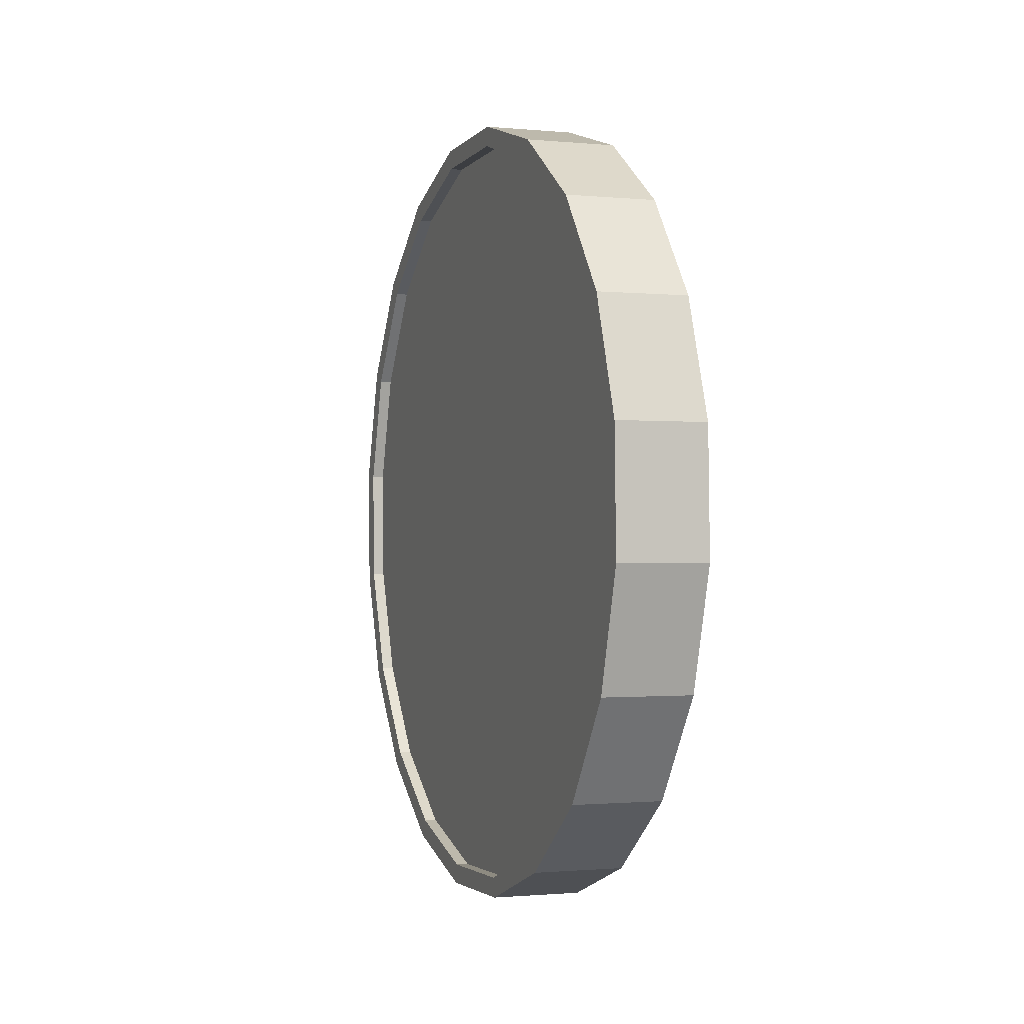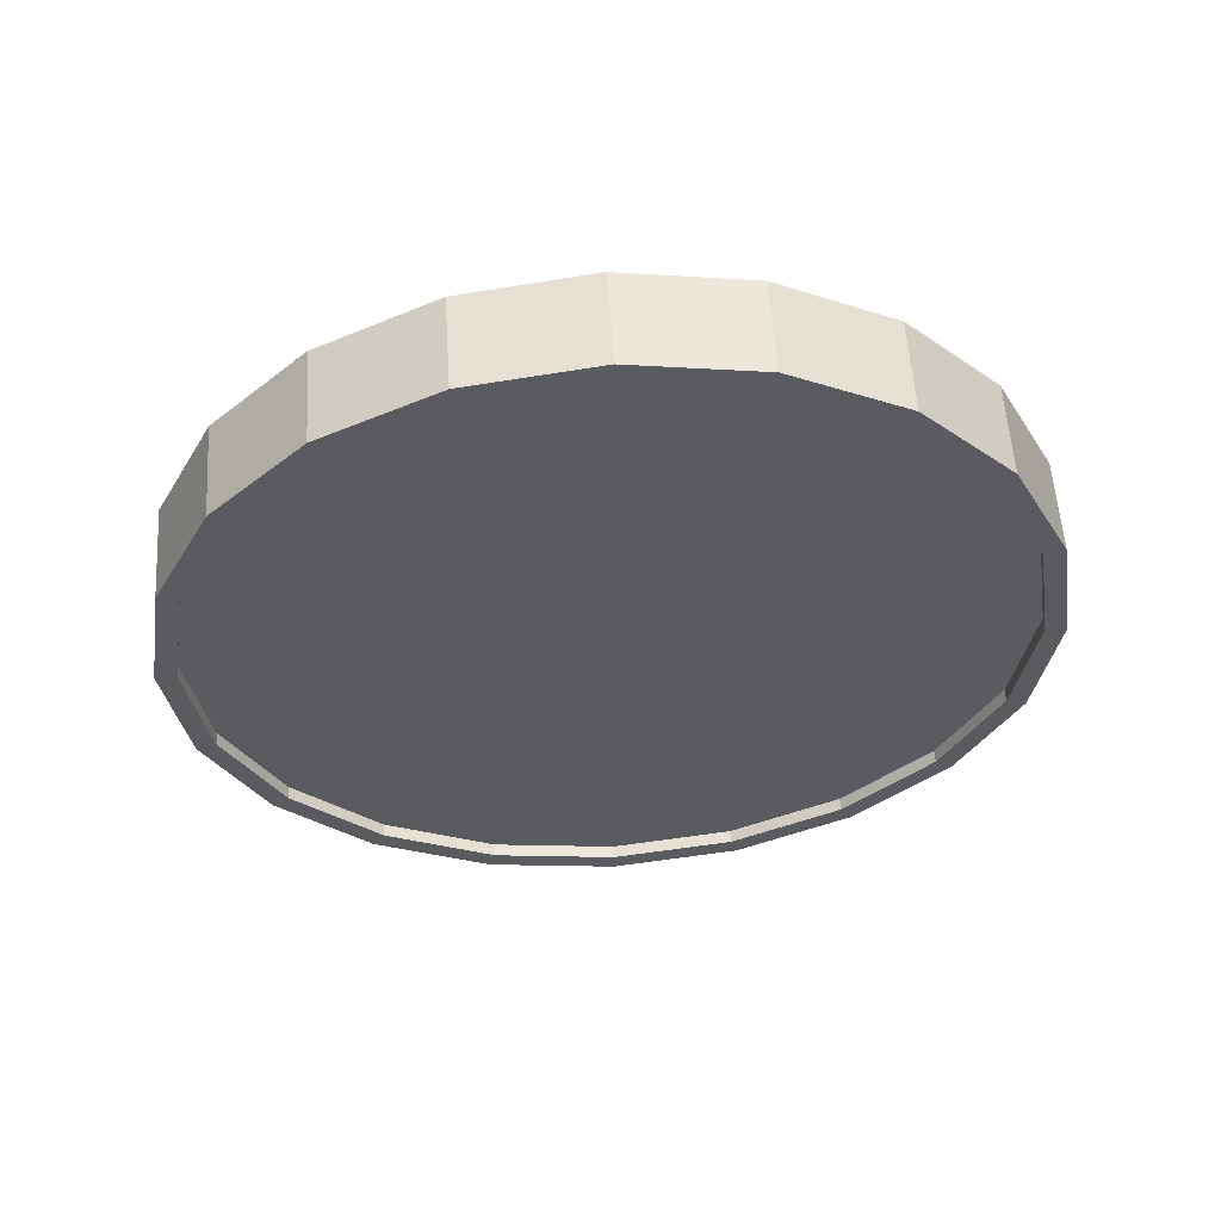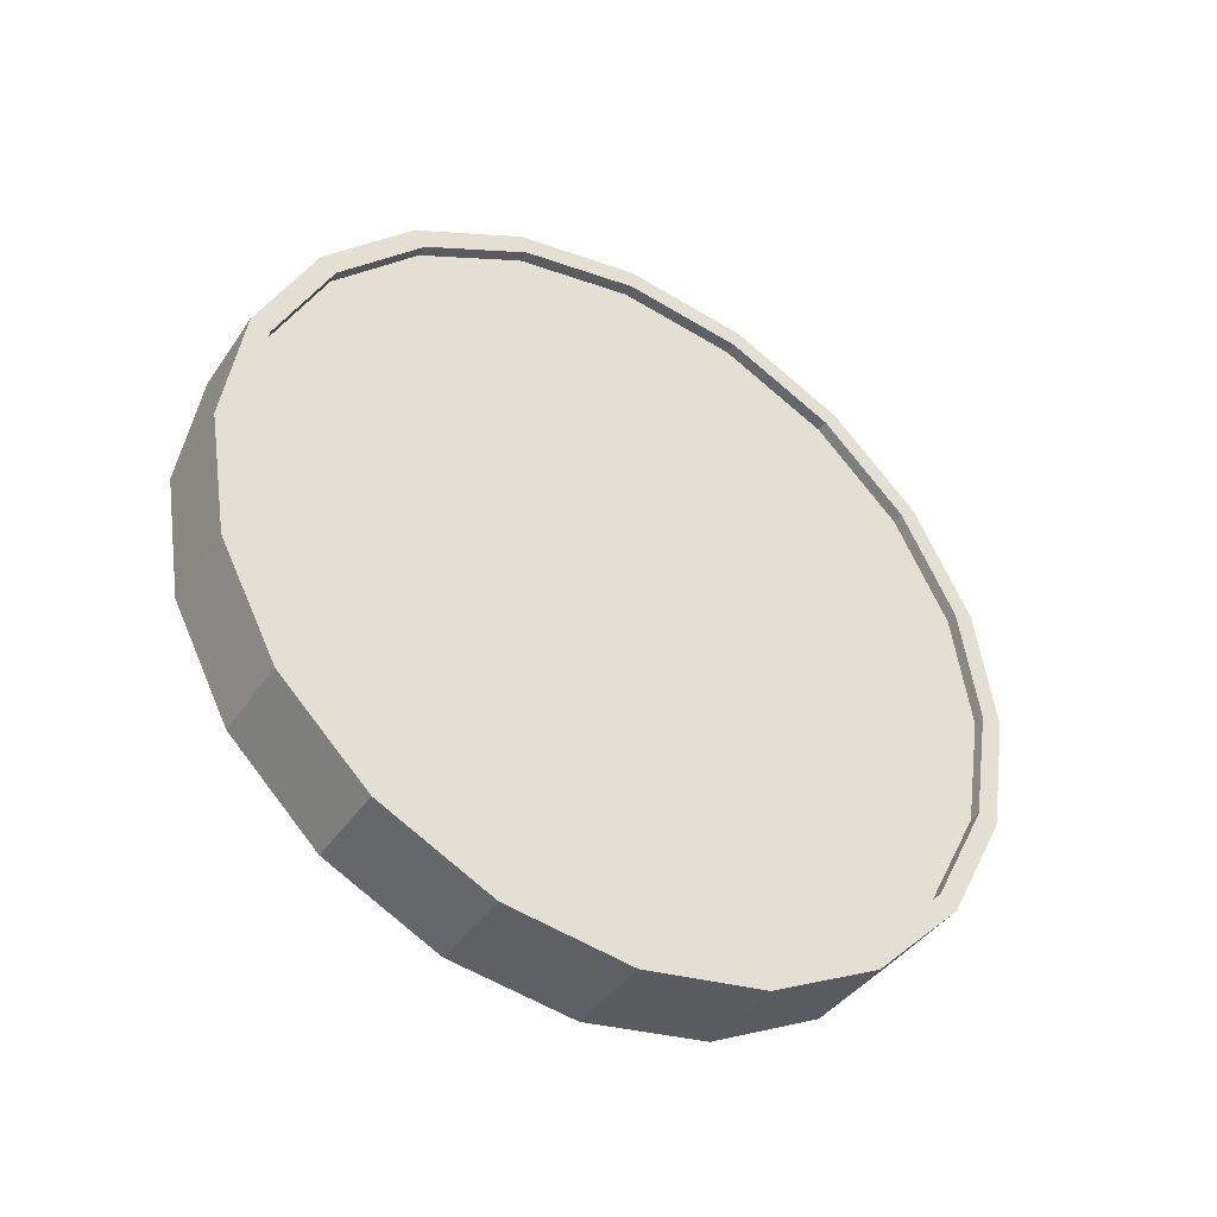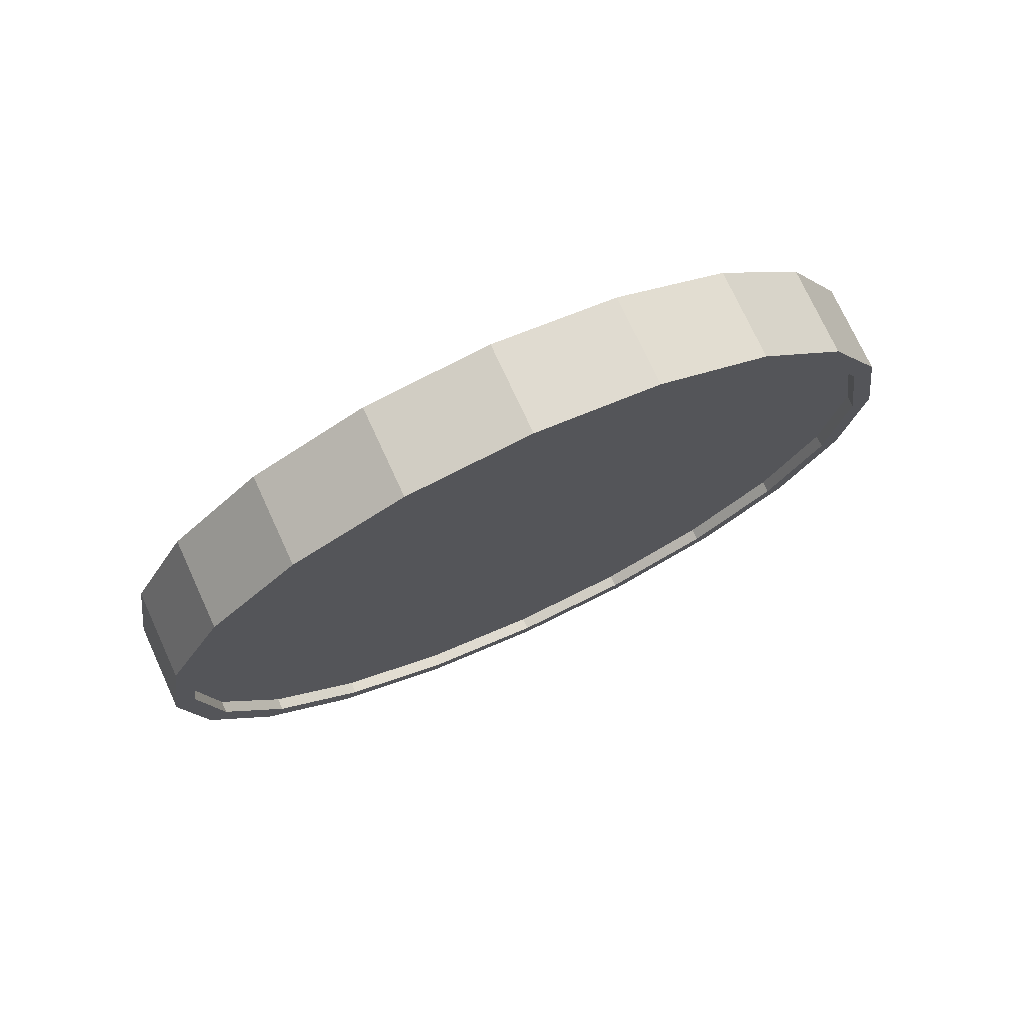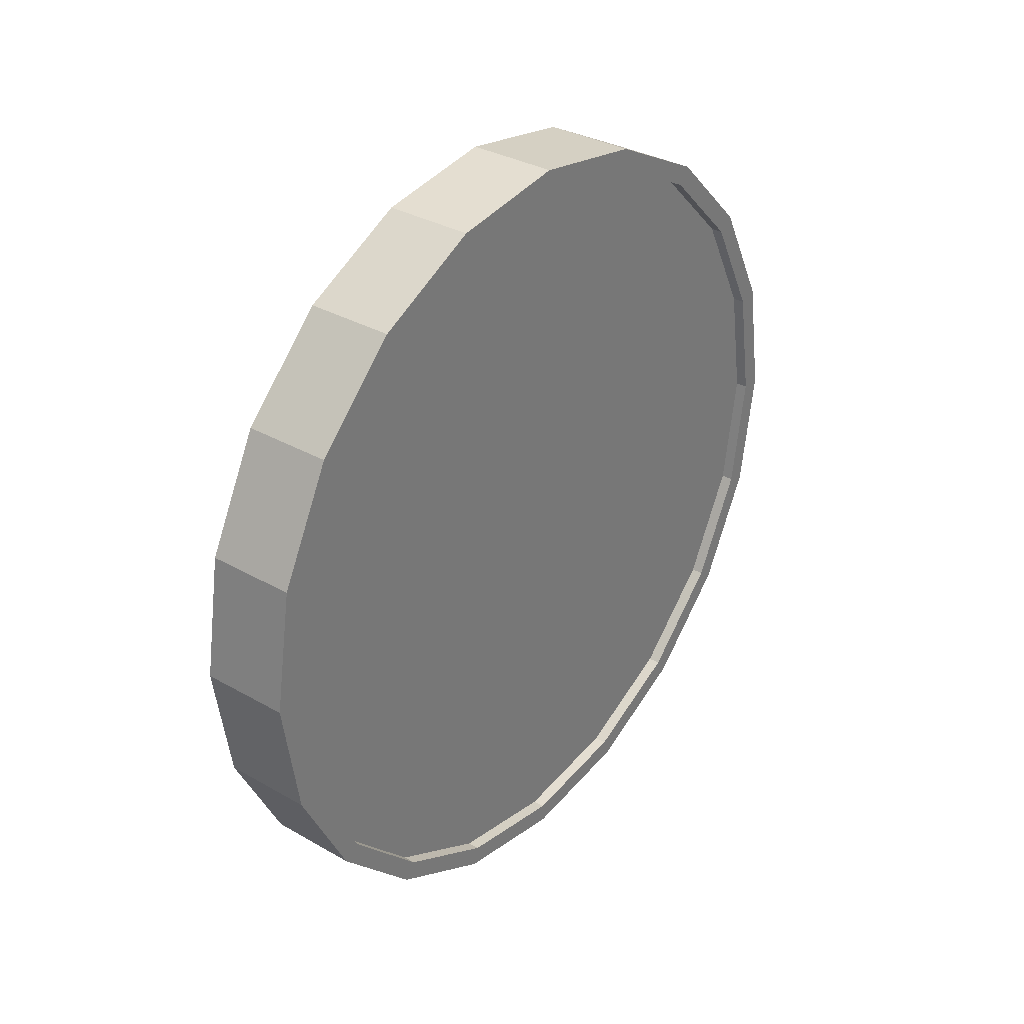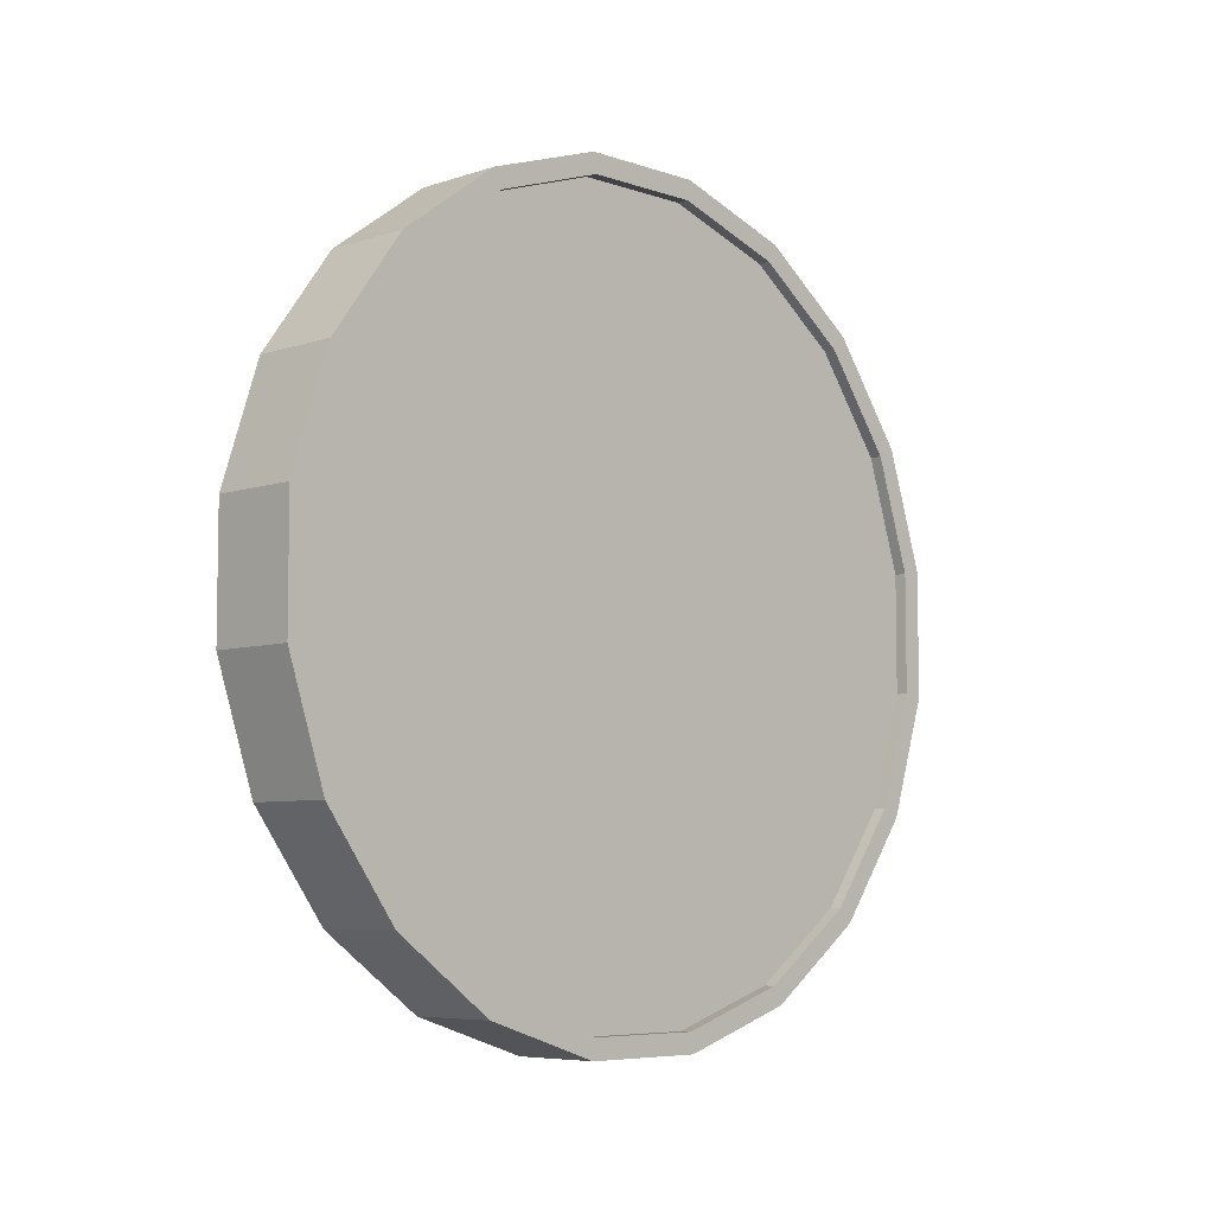
<metadata>
{"format":"obj","ext":"obj","renderer":"f3d","projection":"perspective","resolution":1024,"background":"white","views":[{"elev":25.7,"azim":162.3,"up":"+Z"},{"elev":56.6,"azim":-102.4,"up":"+Y"},{"elev":-40.7,"azim":50.5,"up":"+Y"},{"elev":74.4,"azim":-123.4,"up":"+Y"},{"elev":32.7,"azim":29.7,"up":"+Y"},{"elev":-18.9,"azim":-136.2,"up":"+Z"}]}
</metadata>
<code>
o Cylinder
v 0.04014 1 -1.006
v 0.2629 1 -0.9714
v 0.03272 0.691 -0.9571
v 0.2555 0.691 -0.923
v 0.0112 0.4122 -0.8167
v 0.234 0.4122 -0.7826
v -0.02232 0.191 -0.5981
v 0.2004 0.191 -0.5639
v -0.06456 0.04894 -0.3225
v 0.1582 0.04894 -0.2884
v -0.1114 -0 -0.01707
v 0.1114 -0 0.01707
v -0.1582 0.04894 0.2884
v 0.06456 0.04894 0.3225
v -0.2004 0.191 0.5639
v 0.02232 0.191 0.5981
v -0.234 0.4122 0.7826
v -0.0112 0.4122 0.8167
v -0.2555 0.691 0.923
v -0.03272 0.691 0.9571
v -0.2629 1 0.9714
v -0.04014 1 1.006
v -0.2555 1.309 0.923
v -0.03272 1.309 0.9571
v -0.234 1.588 0.7826
v -0.0112 1.588 0.8167
v -0.2004 1.809 0.5639
v 0.02232 1.809 0.5981
v -0.1582 1.951 0.2884
v 0.06456 1.951 0.3225
v -0.1114 2 -0.01707
v 0.1114 2 0.01707
v -0.06456 1.951 -0.3225
v 0.1582 1.951 -0.2884
v -0.02232 1.809 -0.5981
v 0.2004 1.809 -0.5639
v 0.0112 1.588 -0.8167
v 0.234 1.588 -0.7826
v 0.03272 1.309 -0.9571
v 0.2555 1.309 -0.923
v 0.2483 0.7064 -0.876
v 0.2553 1 -0.922
v 0.2278 0.4416 -0.7426
v 0.196 0.2314 -0.5349
v 0.1559 0.0965 -0.2731
v 0.1114 0.05 0.01707
v 0.0669 0.0965 0.3073
v 0.02677 0.2314 0.569
v -0.005072 0.4416 0.7768
v -0.02552 0.7064 0.9101
v -0.03256 1 0.9561
v -0.02552 1.294 0.9101
v -0.005072 1.558 0.7768
v 0.02677 1.769 0.569
v 0.0669 1.904 0.3072
v 0.1114 1.95 0.01707
v 0.1559 1.904 -0.2731
v 0.196 1.769 -0.5349
v 0.2278 1.558 -0.7426
v 0.2483 1.294 -0.876
v 0.2186 0.7064 -0.8805
v 0.2257 1 -0.9265
v 0.1982 0.4416 -0.7472
v 0.1663 0.2314 -0.5394
v 0.1262 0.0965 -0.2777
v 0.08173 0.05 0.01253
v 0.03725 0.0965 0.3027
v -0.002881 0.2314 0.5645
v -0.03472 0.4416 0.7722
v -0.05517 0.7064 0.9056
v -0.06222 1 0.9516
v -0.05517 1.294 0.9056
v -0.03472 1.558 0.7722
v -0.002881 1.769 0.5645
v 0.03725 1.904 0.3027
v 0.08173 1.95 0.01253
v 0.1262 1.904 -0.2777
v 0.1663 1.769 -0.5394
v 0.1982 1.558 -0.7472
v 0.2186 1.294 -0.8805
v 0.03256 1 -0.9561
v 0.02552 0.7064 -0.9101
v 0.005072 0.4416 -0.7768
v -0.02677 0.2314 -0.569
v -0.0669 0.0965 -0.3073
v -0.1114 0.05 -0.01707
v -0.1559 0.0965 0.2731
v -0.196 0.2314 0.5349
v -0.2278 0.4416 0.7426
v -0.2483 0.7064 0.876
v -0.2553 1 0.922
v -0.2483 1.294 0.876
v -0.2278 1.558 0.7426
v -0.196 1.769 0.5349
v -0.1559 1.904 0.2731
v -0.1114 1.95 -0.01707
v -0.0669 1.904 -0.3073
v -0.02677 1.769 -0.569
v 0.005072 1.558 -0.7768
v 0.02552 1.294 -0.9101
v 0.06222 1 -0.9516
v 0.05517 0.7064 -0.9056
v 0.03472 0.4416 -0.7722
v 0.002881 0.2314 -0.5645
v -0.03725 0.0965 -0.3027
v -0.08173 0.05 -0.01253
v -0.1262 0.0965 0.2777
v -0.1663 0.2314 0.5394
v -0.1982 0.4416 0.7472
v -0.2186 0.7064 0.8805
v -0.2257 1 0.9265
v -0.2186 1.294 0.8805
v -0.1982 1.558 0.7472
v -0.1663 1.769 0.5394
v -0.1262 1.904 0.2776
v -0.08173 1.95 -0.01253
v -0.03725 1.904 -0.3027
v 0.002881 1.769 -0.5645
v 0.03473 1.558 -0.7722
v 0.05517 1.294 -0.9056
g Cylinder_Cylinder_Material.001
f 1 2 4 3
f 3 4 6 5
f 5 6 8 7
f 7 8 10 9
f 9 10 12 11
f 11 12 14 13
f 13 14 16 15
f 15 16 18 17
f 17 18 20 19
f 19 20 22 21
f 21 22 24 23
f 23 24 26 25
f 25 26 28 27
f 27 28 30 29
f 29 30 32 31
f 31 32 34 33
f 33 34 36 35
f 35 36 38 37
f 14 12 46 47
f 37 38 40 39
f 39 40 2 1
f 21 23 92 91
f 50 49 69 70
f 24 22 51 52
f 34 32 56 57
f 10 8 44 45
f 20 18 49 50
f 30 28 54 55
f 40 38 59 60
f 6 4 41 43
f 16 14 47 48
f 26 24 52 53
f 36 34 57 58
f 12 10 45 46
f 22 20 50 51
f 32 30 55 56
f 2 40 60 42
f 8 6 43 44
f 18 16 48 49
f 4 2 42 41
f 28 26 53 54
f 38 36 58 59
f 61 62 80 79 78 77 76 75 74 73 72 71 70 69 68 67 66 65 64 63
f 43 41 61 63
f 58 57 77 78
f 51 50 70 71
f 44 43 63 64
f 59 58 78 79
f 52 51 71 72
f 45 44 64 65
f 60 59 79 80
f 53 52 72 73
f 46 45 65 66
f 42 60 80 62
f 54 53 73 74
f 47 46 66 67
f 55 54 74 75
f 48 47 67 68
f 56 55 75 76
f 49 48 68 69
f 41 42 62 61
f 57 56 76 77
f 83 84 104 103
f 31 33 97 96
f 7 9 85 84
f 17 19 90 89
f 27 29 95 94
f 37 39 100 99
f 3 5 83 82
f 13 15 88 87
f 23 25 93 92
f 33 35 98 97
f 9 11 86 85
f 19 21 91 90
f 29 31 96 95
f 39 1 81 100
f 5 7 84 83
f 15 17 89 88
f 1 3 82 81
f 25 27 94 93
f 35 37 99 98
f 11 13 87 86
f 101 102 103 104 105 106 107 108 109 110 111 112 113 114 115 116 117 118 119 120
f 98 99 119 118
f 91 92 112 111
f 84 85 105 104
f 99 100 120 119
f 92 93 113 112
f 85 86 106 105
f 100 81 101 120
f 93 94 114 113
f 86 87 107 106
f 94 95 115 114
f 87 88 108 107
f 95 96 116 115
f 88 89 109 108
f 81 82 102 101
f 96 97 117 116
f 89 90 110 109
f 82 83 103 102
f 97 98 118 117
f 90 91 111 110

</code>
